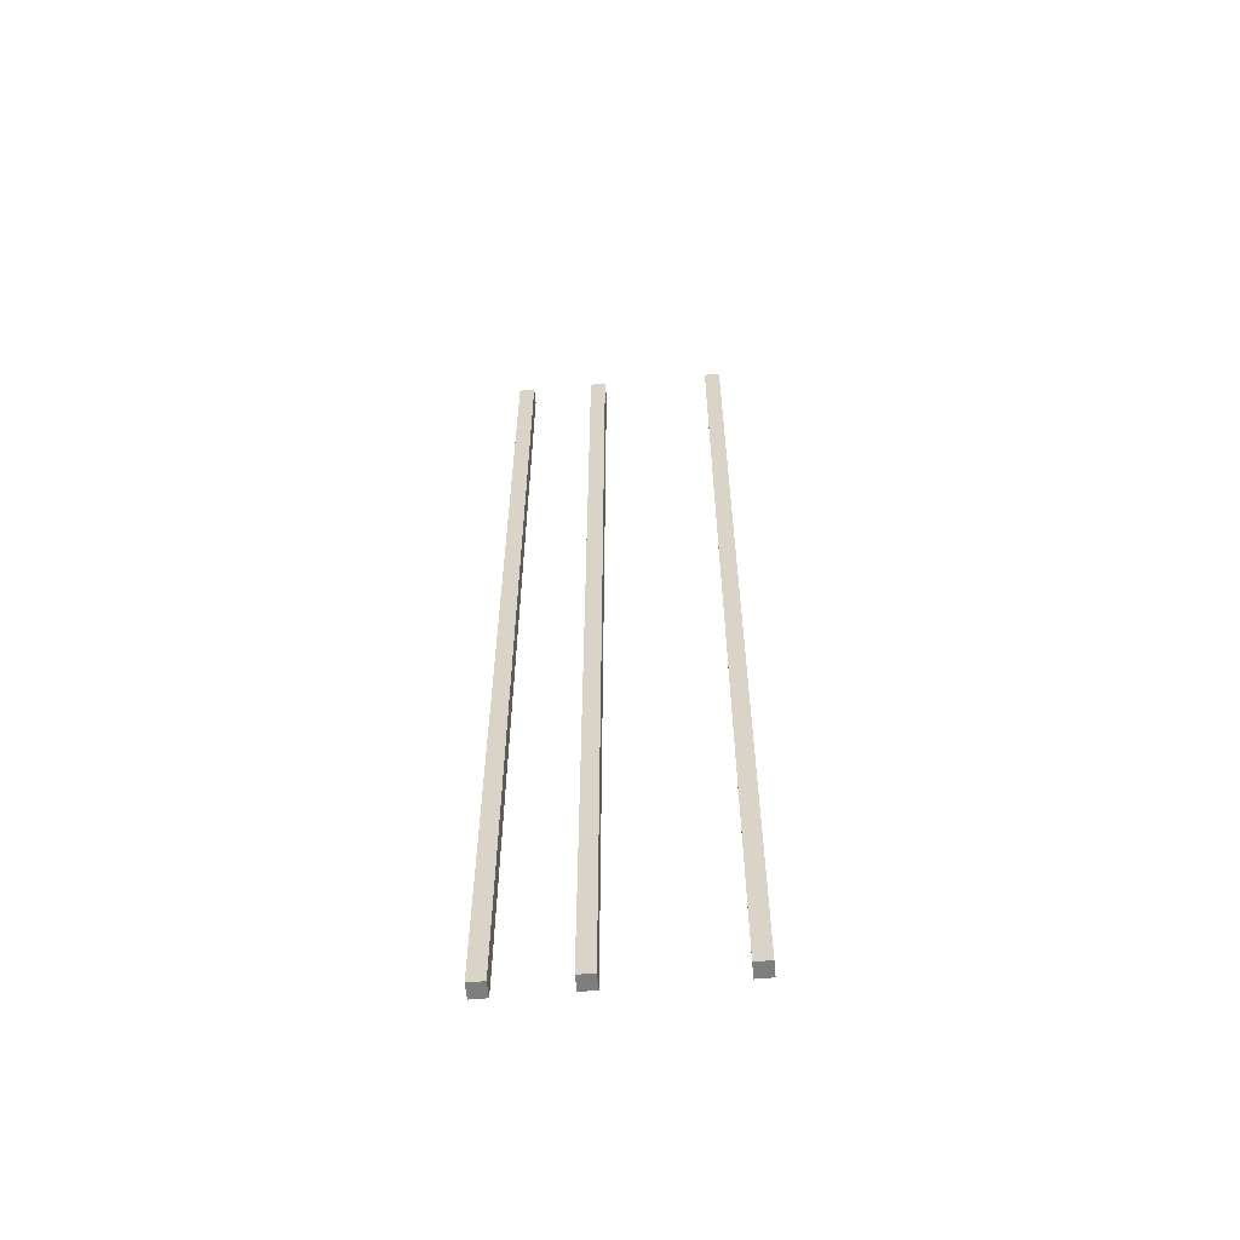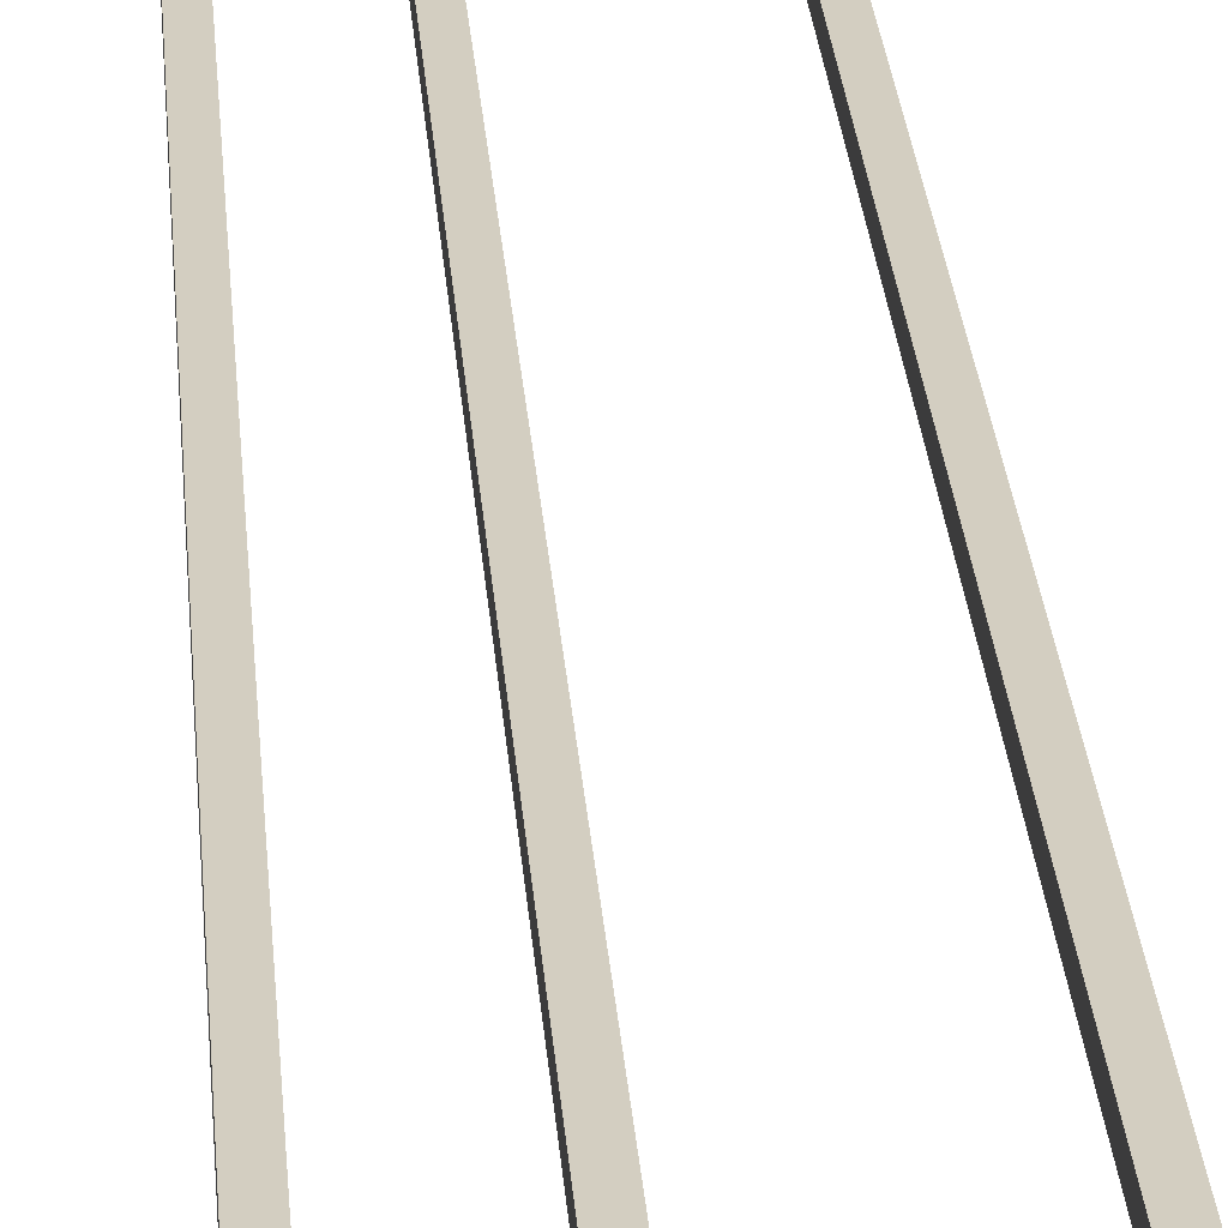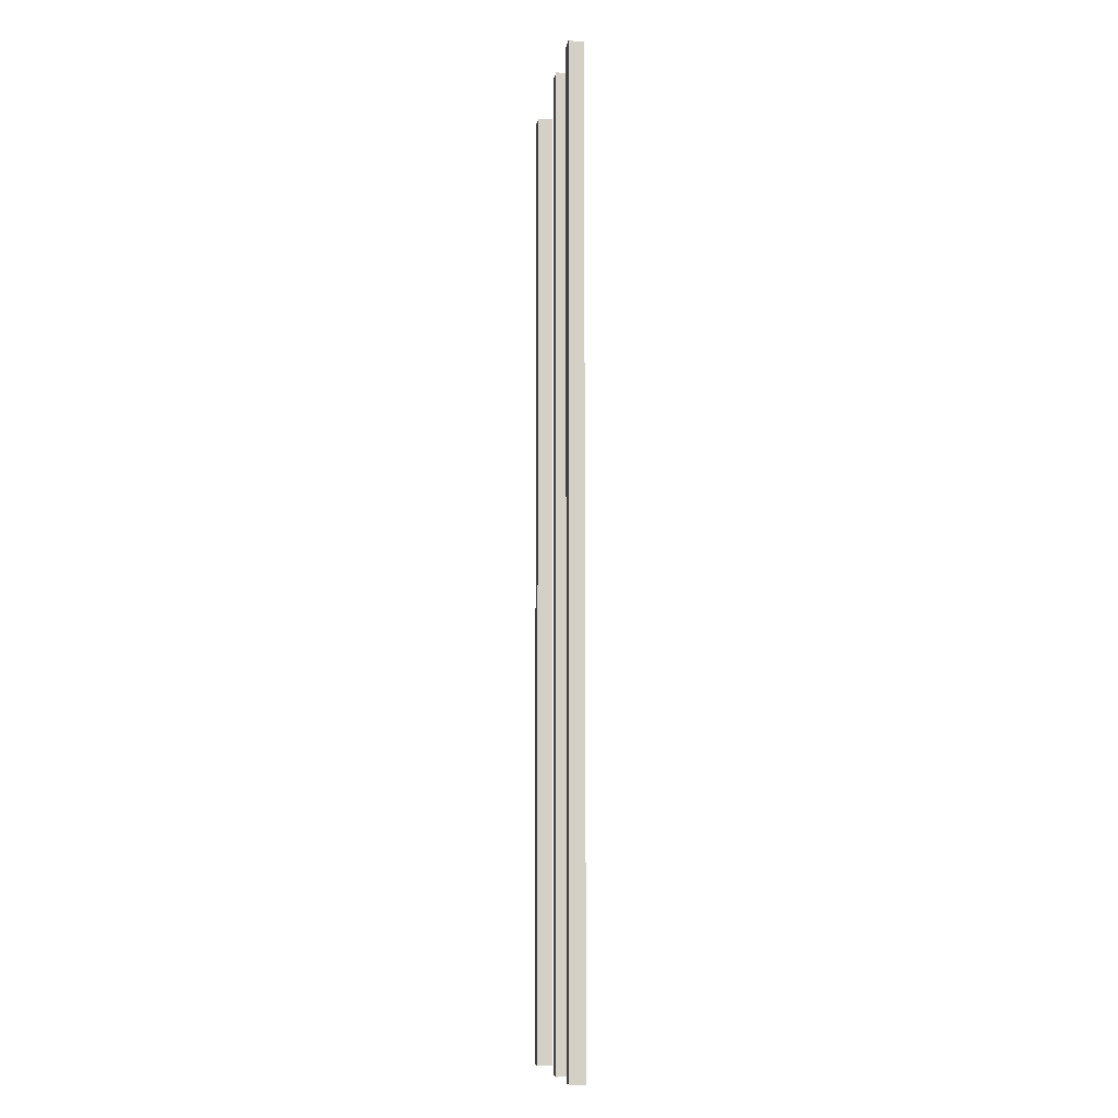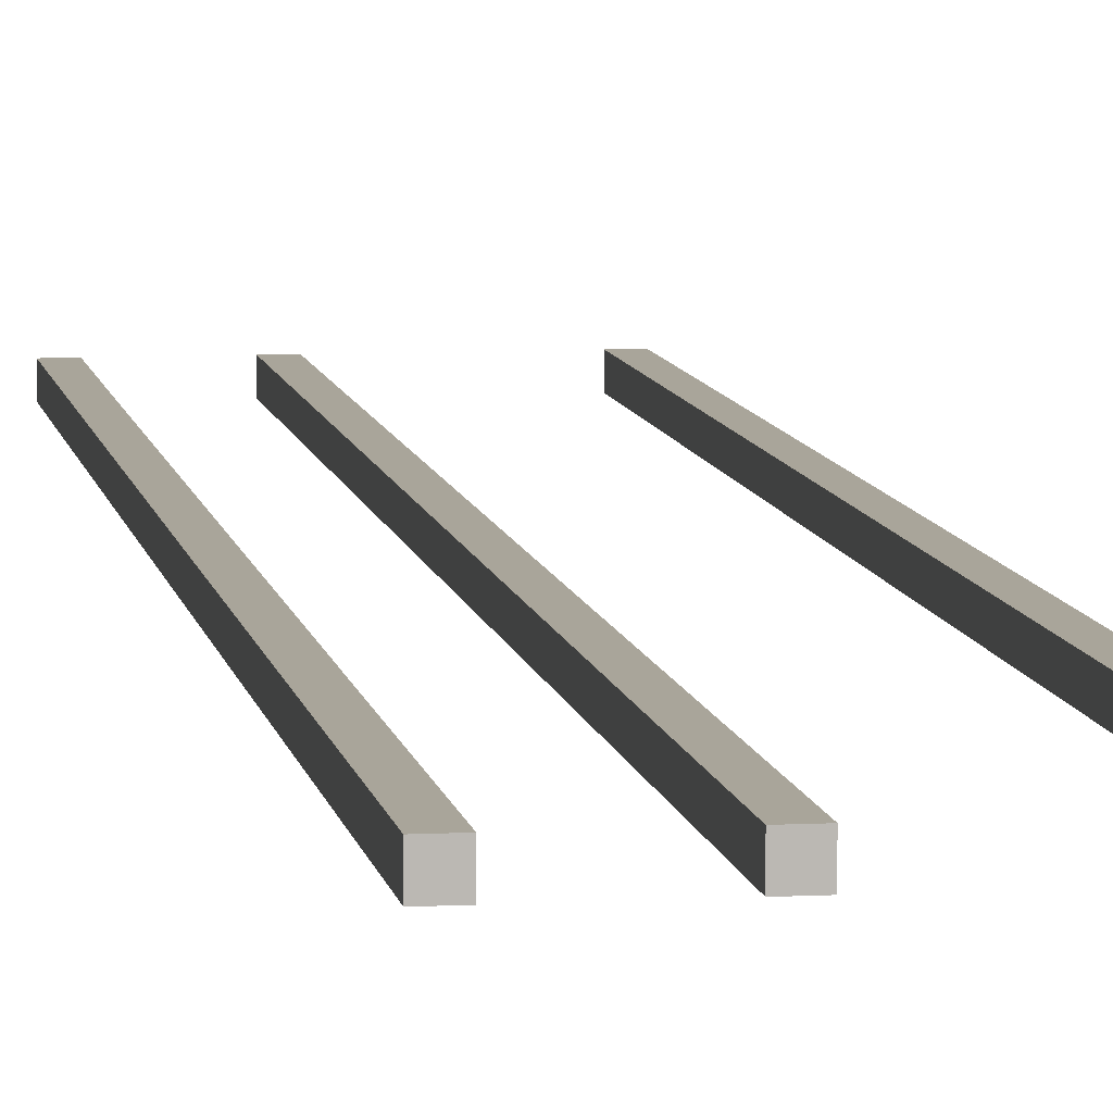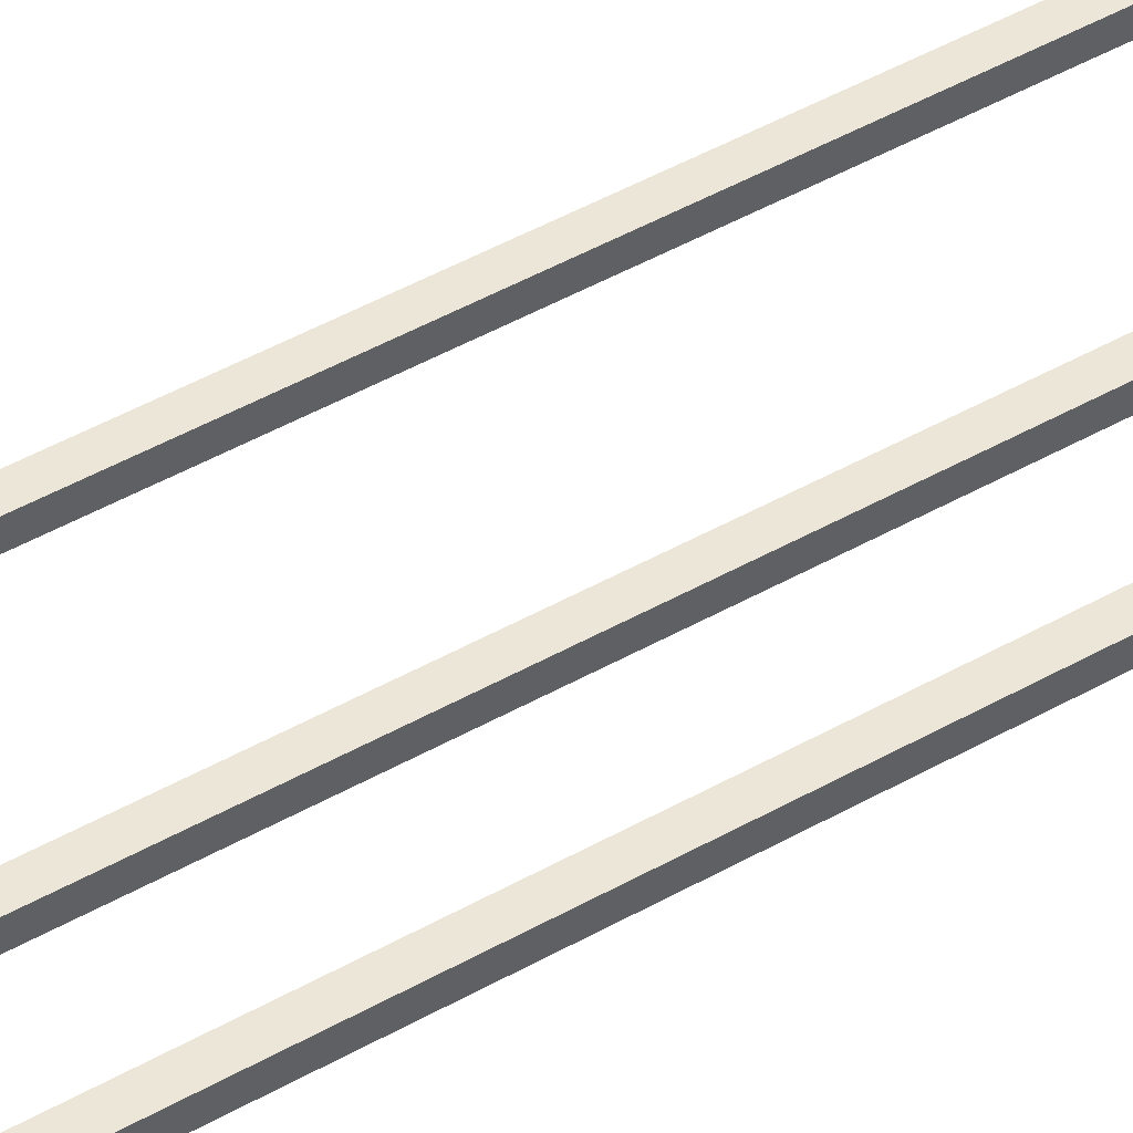
<metadata>
{"format":"obj","ext":"obj","renderer":"f3d","projection":"perspective","resolution":1024,"background":"white","views":[{"elev":-59.5,"azim":-174.7,"up":"+Z"},{"elev":25.0,"azim":176.0,"up":"+Y"},{"elev":-9.4,"azim":81.1,"up":"+Z"},{"elev":7.5,"azim":171.3,"up":"+Y"},{"elev":49.2,"azim":58.2,"up":"+Y"}]}
</metadata>
<code>
o
v -4.6 18.2 -22.4
v -4.6 18.2 -28.8
v -4.6 18.3 -22.4
v -4.6 18.3 -28.8
v -3.8 18.2 -22.4
v -3.8 18.2 -28.8
v -3.8 18.3 -22.4
v -3.8 18.3 -28.8
v -3.3 18.2 -22.4
v -3.3 18.2 -28.8
v -3.3 18.3 -22.4
v -3.3 18.3 -28.8
v -4.5 18.2 -22.4
v -4.5 18.2 -28.8
v -4.5 18.3 -22.4
v -4.5 18.3 -28.8
v -3.7 18.2 -22.4
v -3.7 18.2 -28.8
v -3.7 18.3 -22.4
v -3.7 18.3 -28.8
v -3.2 18.2 -22.4
v -3.2 18.2 -28.8
v -3.2 18.3 -22.4
v -3.2 18.3 -28.8
v -4.6 18.2 -22.4
v -4.6 18.3 -22.4
v -4.5 18.2 -22.4
v -4.5 18.3 -22.4
v -3.8 18.2 -22.4
v -3.8 18.3 -22.4
v -3.7 18.2 -22.4
v -3.7 18.3 -22.4
v -3.3 18.2 -22.4
v -3.3 18.3 -22.4
v -3.2 18.2 -22.4
v -3.2 18.3 -22.4
v -4.6 18.2 -28.8
v -4.6 18.3 -28.8
v -4.5 18.2 -28.8
v -4.5 18.3 -28.8
v -3.8 18.2 -28.8
v -3.8 18.3 -28.8
v -3.7 18.2 -28.8
v -3.7 18.3 -28.8
v -3.3 18.2 -28.8
v -3.3 18.3 -28.8
v -3.2 18.2 -28.8
v -3.2 18.3 -28.8
v -4.6 18.2 -22.4
v -4.5 18.2 -22.4
v -3.8 18.2 -22.4
v -3.7 18.2 -22.4
v -3.3 18.2 -22.4
v -3.2 18.2 -22.4
v -4.6 18.2 -28.8
v -4.5 18.2 -28.8
v -3.8 18.2 -28.8
v -3.7 18.2 -28.8
v -3.3 18.2 -28.8
v -3.2 18.2 -28.8
v -4.6 18.3 -22.4
v -4.5 18.3 -22.4
v -3.8 18.3 -22.4
v -3.7 18.3 -22.4
v -3.3 18.3 -22.4
v -3.2 18.3 -22.4
v -4.6 18.3 -28.8
v -4.5 18.3 -28.8
v -3.8 18.3 -28.8
v -3.7 18.3 -28.8
v -3.3 18.3 -28.8
v -3.2 18.3 -28.8
f 3 2 1
f 4 2 3
f 7 6 5
f 8 6 7
f 11 10 9
f 12 10 11
f 13 14 15
f 15 14 16
f 17 18 19
f 19 18 20
f 21 22 23
f 23 22 24
f 27 26 25
f 28 26 27
f 31 30 29
f 32 30 31
f 35 34 33
f 36 34 35
f 37 38 39
f 39 38 40
f 41 42 43
f 43 42 44
f 45 46 47
f 47 46 48
f 55 50 49
f 56 50 55
f 57 52 51
f 58 52 57
f 59 54 53
f 60 54 59
f 61 62 67
f 67 62 68
f 63 64 69
f 69 64 70
f 65 66 71
f 71 66 72

</code>
